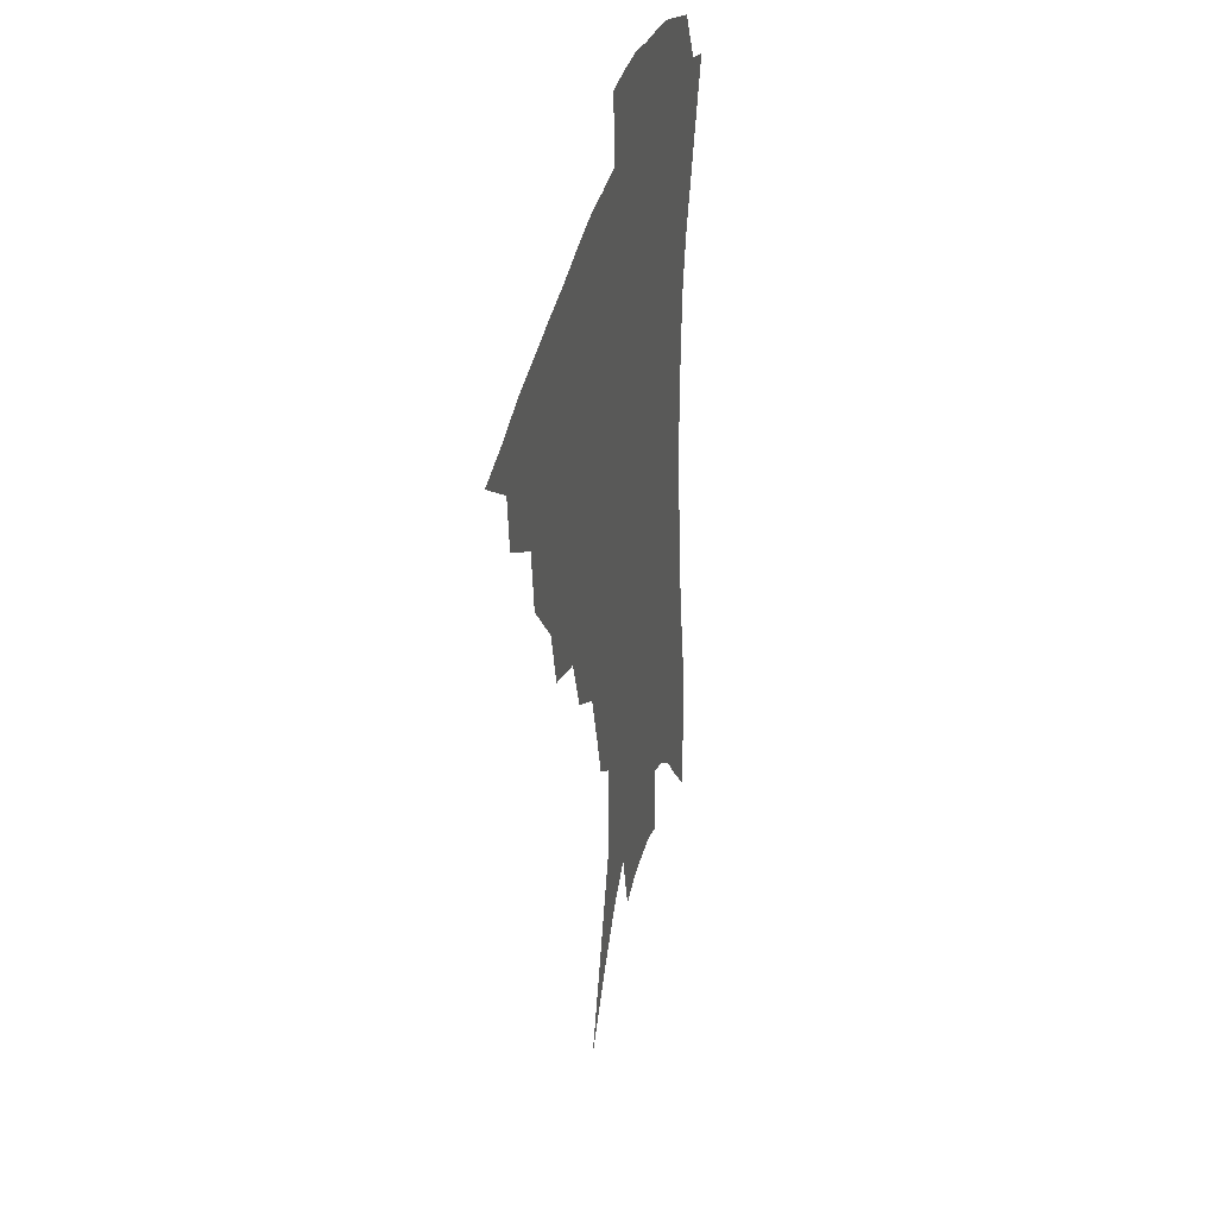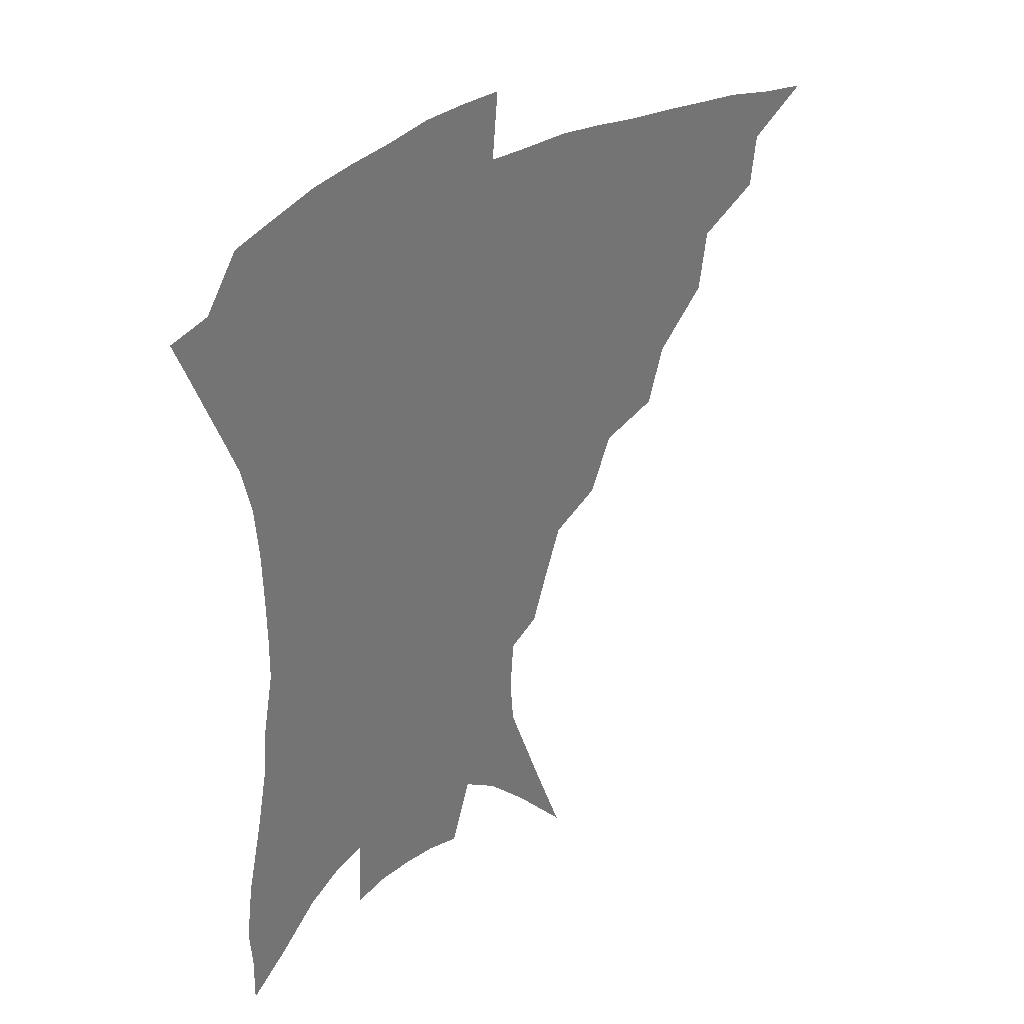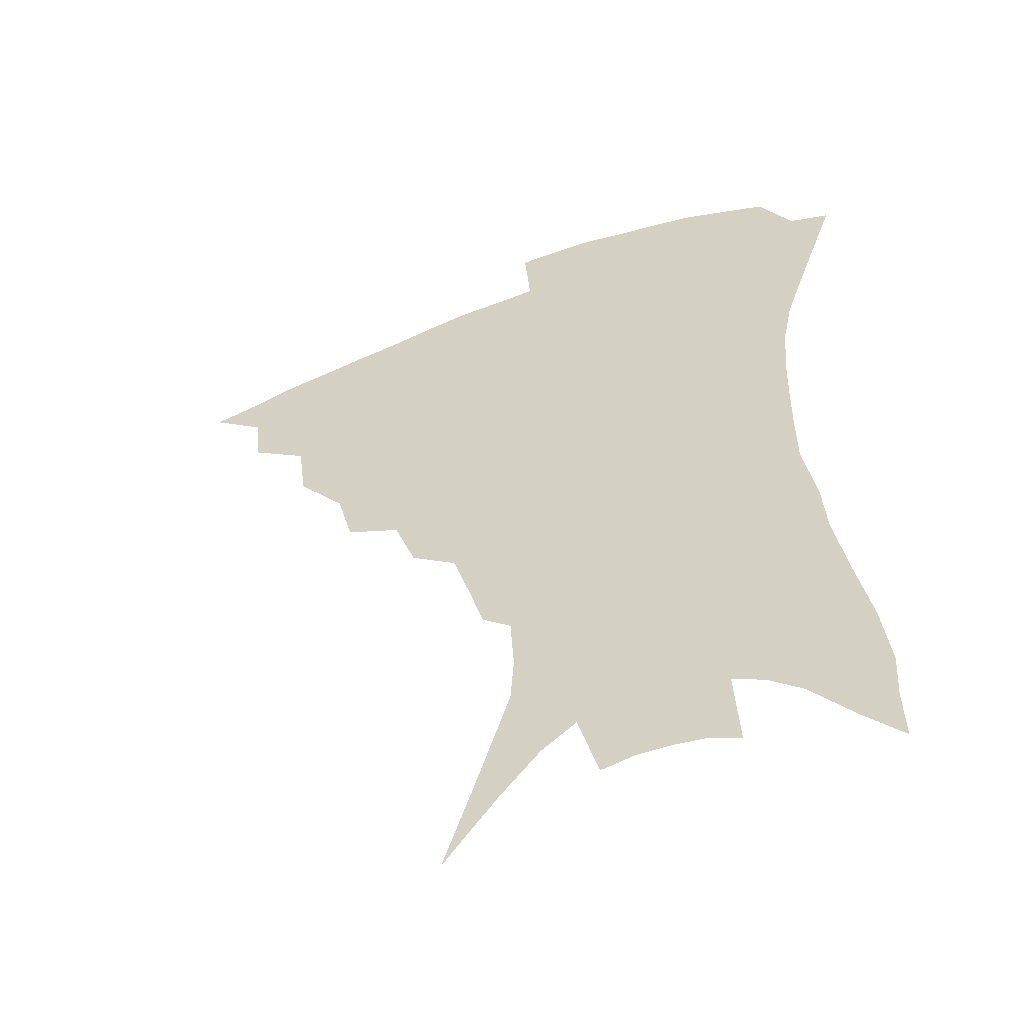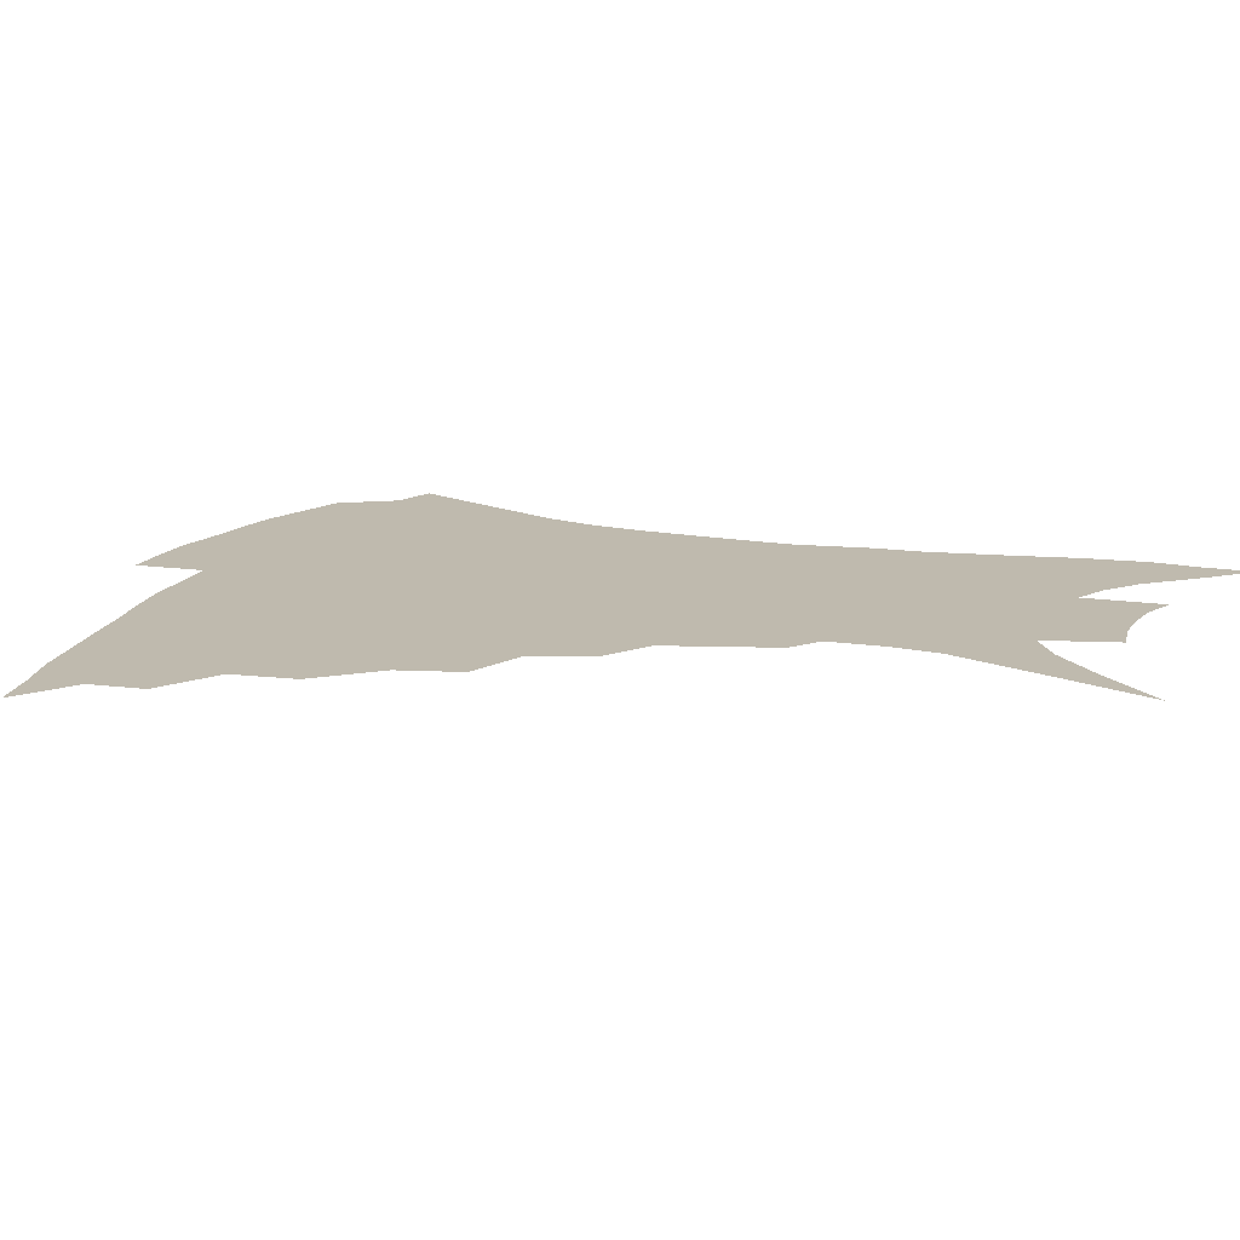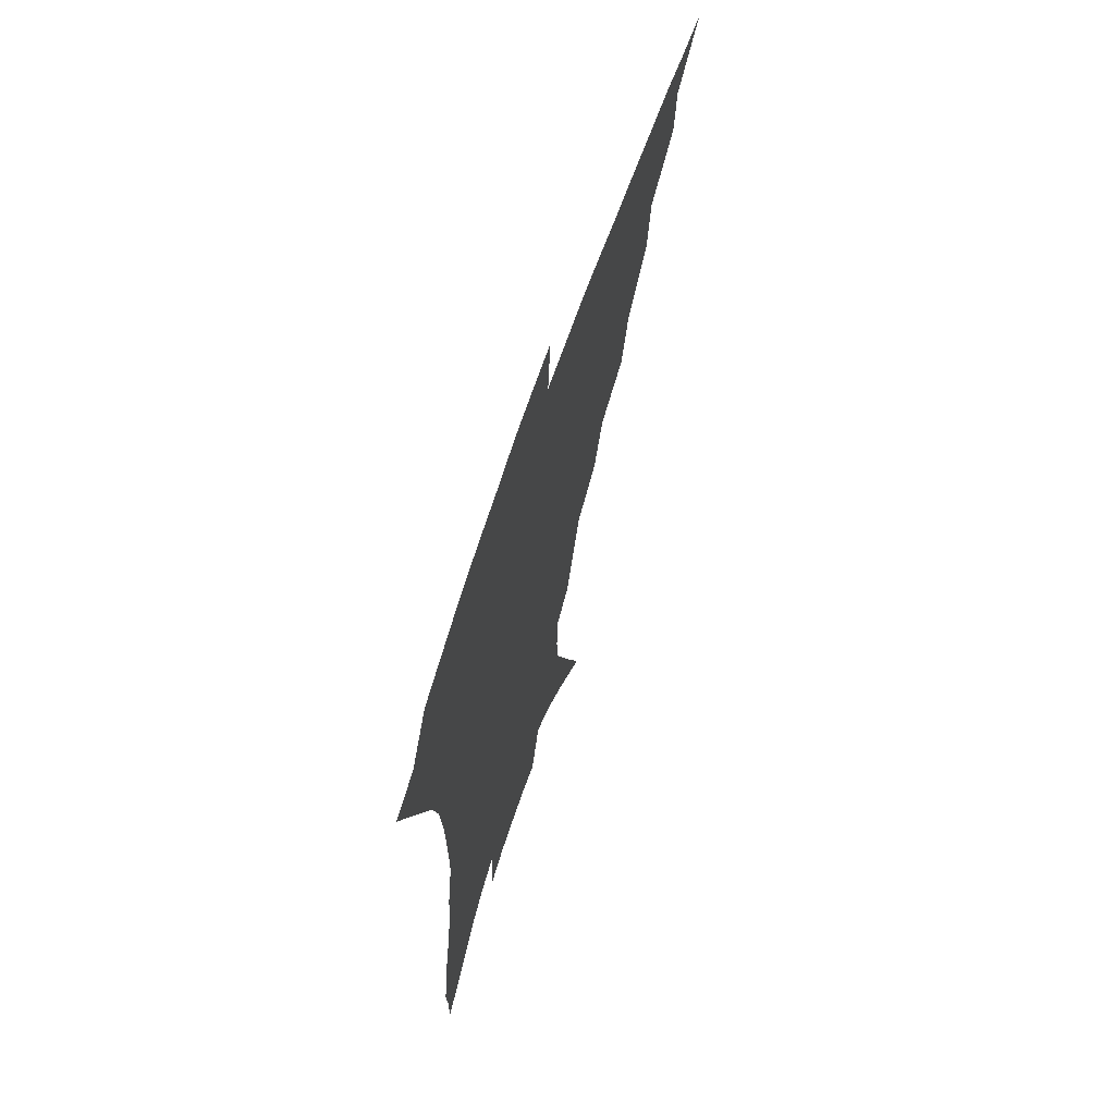
<metadata>
{"format":"obj","ext":"obj","renderer":"f3d","projection":"perspective","resolution":1024,"background":"white","views":[{"elev":35.6,"azim":-77.2,"up":"+Y"},{"elev":36.1,"azim":140.5,"up":"+Y"},{"elev":-52.3,"azim":22.6,"up":"+Y"},{"elev":15.5,"azim":-69.1,"up":"+Z"},{"elev":68.1,"azim":108.9,"up":"+Y"}]}
</metadata>
<code>
v 437.7 379.9 0
v 458.3 348.3 0
v 456.4 366.2 0
v 453.6 382.5 0
v 480.8 314.8 0
v 478 335.7 0
v 475.3 353.3 0
v 472.2 369.2 0
v 469.3 386.1 0
v 502.8 275.7 0
v 497.2 295.9 0
v 496.8 324.5 0
v 493.8 341.4 0
v 490.6 356.7 0
v 487.5 372.3 0
v 485.2 388.1 0
v 529.1 248.4 0
v 521.6 268 0
v 516.4 290.3 0
v 514.5 314.8 0
v 511.2 329.6 0
v 508.4 344.8 0
v 505.8 359.6 0
v 503.5 374.4 0
v 500.8 390.2 0
v 556 202.7 0
v 551.3 218.3 0
v 544.9 238 0
v 538.1 261.3 0
v 533.3 282.5 0
v 529.8 300.6 0
v 527.7 319.6 0
v 525.1 333.6 0
v 522.5 347.6 0
v 520.3 361.9 0
v 518.2 376.6 0
v 516.1 391.8 0
v 543.7 95.27 0
v 554.2 125.5 0
v 566.1 160.5 0
v 567.3 176.4 0
v 566 195.1 0
v 562.6 212.6 0
v 557.9 232.3 0
v 552.7 248.6 0
v 548.1 273 0
v 544.8 289.4 0
v 542.3 306.2 0
v 540.5 322.5 0
v 538.7 336.4 0
v 536.3 349.8 0
v 534.5 363.9 0
v 532.9 378.4 0
v 531 394.2 0
v 561.9 116.7 0
v 570.9 146.3 0
v 574.9 167 0
v 575.1 186.6 0
v 573.2 207.8 0
v 569.7 224.8 0
v 565.7 238.6 0
v 561.8 260.7 0
v 558.5 277.7 0
v 556.3 295.3 0
v 554.8 311.6 0
v 553.4 325.8 0
v 552.2 338.8 0
v 551 352.1 0
v 548.6 365.5 0
v 547.8 379.5 0
v 545.6 395.9 0
v 576.2 131.6 0
v 582.5 157.6 0
v 583.5 175.5 0
v 582.7 195.9 0
v 580.8 215.3 0
v 577.5 231.3 0
v 574.3 247.9 0
v 571.5 268.2 0
v 569.3 284.4 0
v 567.7 299.6 0
v 566.5 313.7 0
v 565.3 326.5 0
v 566.1 342 0
v 564.7 353.7 0
v 564.1 366.4 0
v 561.9 380.6 0
v 560.3 395.9 0
v 588.2 139.5 0
v 591.9 163.8 0
v 591.7 184 0
v 589.9 200.1 0
v 588.9 219.2 0
v 585.6 237.2 0
v 583.3 252.8 0
v 581.2 273.8 0
v 579.7 286.5 0
v 578.7 302 0
v 578.7 317.4 0
v 577.8 329.4 0
v 577.8 342.1 0
v 577.3 354.4 0
v 576.9 367.2 0
v 576.1 380.4 0
v 574.4 396.2 0
v 572.4 418.9 0
v 595.1 115.5 0
v 599 145.6 0
v 600.3 165.3 0
v 599.5 185.2 0
v 599 191.2 0
v 596.3 222.5 0
v 594.4 236.4 0
v 592.2 259.4 0
v 590.9 275 0
v 590.2 290.6 0
v 589.7 304.4 0
v 589.9 318.8 0
v 590.2 331.5 0
v 590 342.7 0
v 590.3 355.1 0
v 590 367.7 0
v 589.2 381.6 0
v 587.9 398.2 0
v 586.1 418.7 0
v 606.4 117.5 0
v 608.5 145.8 0
v 608.9 168.2 0
v 608.1 185.8 0
v 606.9 207.9 0
v 604.3 226.2 0
v 603.1 241.6 0
v 601.4 259.8 0
v 600.5 276.3 0
v 600.2 290.5 0
v 600.2 303.4 0
v 600.7 318.2 0
v 601.3 330.7 0
v 602.3 343.2 0
v 602.7 355 0
v 603 367.3 0
v 602.6 381.5 0
v 601.9 397.3 0
v 599.9 417.8 0
v 617.8 117.2 0
v 618.1 145.3 0
v 617.4 169.3 0
v 616.4 189.5 0
v 614.9 208.7 0
v 613.1 224.7 0
v 611.4 244.9 0
v 610.7 259.3 0
v 610 276.2 0
v 610.1 290.6 0
v 610.7 305 0
v 611.5 318.2 0
v 612.8 331.3 0
v 613.9 342.9 0
v 614.9 354.4 0
v 615.8 366.8 0
v 616.2 380 0
v 616.3 394.4 0
v 614.4 414.7 0
v 629 115.7 0
v 628.2 140.3 0
v 626.3 167.1 0
v 624.8 188.5 0
v 623.1 208.5 0
v 621.2 227.8 0
v 620.6 241.8 0
v 619.5 260 0
v 619.3 275.2 0
v 619.6 290.5 0
v 620.6 303.3 0
v 621.9 317.3 0
v 623.5 330.1 0
v 625.1 341.3 0
v 627.6 353.6 0
v 629.1 365.2 0
v 629.6 378.1 0
v 630 392.2 0
v 628.4 412.3 0
v 640 111.4 0
v 638.3 138 0
v 635.8 163.3 0
v 633.1 189.2 0
v 631.8 206.1 0
v 630.4 223.2 0
v 629.4 239.7 0
v 628.7 256.3 0
v 628.8 271.2 0
v 629.2 286.6 0
v 630.2 301.5 0
v 631.9 317.4 0
v 633.9 328.2 0
v 635.8 338.9 0
v 639.1 352.5 0
v 641.1 363.5 0
v 642.7 375.4 0
v 644.2 387.9 0
v 642.3 409.3 0
v 649.2 132.9 0
v 646 157.1 0
v 643 181.3 0
v 640.9 201.5 0
v 639 220.6 0
v 638.3 236.3 0
v 637.9 252 0
v 638.4 265.9 0
v 638.4 283.9 0
v 639.5 300.1 0
v 641.5 313.2 0
v 644 326.2 0
v 646.8 337.9 0
v 649.8 350 0
v 652.6 361.4 0
v 654.9 373 0
v 656.7 385.8 0
v 656.7 404.1 0
v 660.6 123.9 0
v 657.7 146.8 0
v 653.7 172.5 0
v 652.2 190.6 0
v 649.1 212.8 0
v 648 229.8 0
v 647.4 246.2 0
v 647.3 261.8 0
v 647.5 278.7 0
v 648.6 294.9 0
v 650.9 308 0
v 653.4 323.6 0
v 656.9 334.5 0
v 660.5 347.4 0
v 663.9 358.6 0
v 667.1 370.3 0
v 669.3 383.7 0
v 671 398.7 0
v 674.7 107.4 0
v 671.1 131.8 0
v 666.6 158 0
v 664.1 178.7 0
v 660.5 201.3 0
v 659.2 218.5 0
v 659 233.9 0
v 657.5 252.8 0
v 656.9 271.3 0
v 658.2 286.2 0
v 660 301.6 0
v 662.3 317.8 0
v 666.5 329 0
v 670.5 343.6 0
v 675.2 354.8 0
v 679.2 367.2 0
v 682.1 380.4 0
v 688 93.34 0
v 687.5 110.7 0
v 688.4 125.6 0
v 685.7 146.9 0
v 680.2 173 0
v 676.1 195.7 0
v 674.8 212.3 0
v 670.5 236.6 0
v 670.2 252.7 0
v 670.4 269.4 0
v 670.8 287.5 0
v 672.2 305.9 0
v 675.6 321.9 0
v 680.5 335.5 0
v 686.2 350.7 0
v 690.9 363.6 0
v 695.5 375.8 0
v 721 391 0
f 3 4 1
f 6 7 2
f 2 7 3
f 7 8 3
f 3 8 4
f 8 9 4
f 11 12 5
f 5 12 6
f 12 13 6
f 6 13 7
f 13 14 7
f 7 14 8
f 14 15 8
f 8 15 9
f 15 16 9
f 18 19 10
f 10 19 11
f 19 20 11
f 11 20 12
f 20 21 12
f 12 21 13
f 21 22 13
f 13 22 14
f 22 23 14
f 14 23 15
f 23 24 15
f 15 24 16
f 24 25 16
f 28 29 17
f 17 29 18
f 29 30 18
f 18 30 19
f 30 31 19
f 19 31 20
f 31 32 20
f 20 32 21
f 32 33 21
f 21 33 22
f 33 34 22
f 22 34 23
f 34 35 23
f 23 35 24
f 35 36 24
f 24 36 25
f 36 37 25
f 42 43 26
f 26 43 27
f 43 44 27
f 27 44 28
f 44 45 28
f 28 45 29
f 45 46 29
f 29 46 30
f 46 47 30
f 30 47 31
f 47 48 31
f 31 48 32
f 48 49 32
f 32 49 33
f 49 50 33
f 33 50 34
f 50 51 34
f 34 51 35
f 51 52 35
f 35 52 36
f 52 53 36
f 36 53 37
f 53 54 37
f 38 55 39
f 55 56 39
f 39 56 40
f 56 57 40
f 40 57 41
f 57 58 41
f 41 58 42
f 58 59 42
f 42 59 43
f 59 60 43
f 43 60 44
f 60 61 44
f 44 61 45
f 61 62 45
f 45 62 46
f 62 63 46
f 46 63 47
f 63 64 47
f 47 64 48
f 64 65 48
f 48 65 49
f 65 66 49
f 49 66 50
f 66 67 50
f 50 67 51
f 67 68 51
f 51 68 52
f 68 69 52
f 52 69 53
f 69 70 53
f 53 70 54
f 70 71 54
f 55 72 56
f 72 73 56
f 56 73 57
f 73 74 57
f 57 74 58
f 74 75 58
f 58 75 59
f 75 76 59
f 59 76 60
f 76 77 60
f 60 77 61
f 77 78 61
f 61 78 62
f 78 79 62
f 62 79 63
f 79 80 63
f 63 80 64
f 80 81 64
f 64 81 65
f 81 82 65
f 65 82 66
f 82 83 66
f 66 83 67
f 83 84 67
f 67 84 68
f 84 85 68
f 68 85 69
f 85 86 69
f 69 86 70
f 86 87 70
f 70 87 71
f 87 88 71
f 72 89 73
f 89 90 73
f 73 90 74
f 90 91 74
f 74 91 75
f 91 92 75
f 75 92 76
f 92 93 76
f 76 93 77
f 93 94 77
f 77 94 78
f 94 95 78
f 78 95 79
f 95 96 79
f 79 96 80
f 96 97 80
f 80 97 81
f 97 98 81
f 81 98 82
f 98 99 82
f 82 99 83
f 99 100 83
f 83 100 84
f 100 101 84
f 84 101 85
f 101 102 85
f 85 102 86
f 102 103 86
f 86 103 87
f 103 104 87
f 87 104 88
f 104 105 88
f 107 108 89
f 89 108 90
f 108 109 90
f 90 109 91
f 109 110 91
f 91 110 92
f 110 111 92
f 92 111 93
f 111 112 93
f 93 112 94
f 112 113 94
f 94 113 95
f 113 114 95
f 95 114 96
f 114 115 96
f 96 115 97
f 115 116 97
f 97 116 98
f 116 117 98
f 98 117 99
f 117 118 99
f 99 118 100
f 118 119 100
f 100 119 101
f 119 120 101
f 101 120 102
f 120 121 102
f 102 121 103
f 121 122 103
f 103 122 104
f 122 123 104
f 104 123 105
f 123 124 105
f 105 124 106
f 124 125 106
f 107 126 108
f 126 127 108
f 108 127 109
f 127 128 109
f 109 128 110
f 128 129 110
f 110 129 111
f 129 130 111
f 111 130 112
f 130 131 112
f 112 131 113
f 131 132 113
f 113 132 114
f 132 133 114
f 114 133 115
f 133 134 115
f 115 134 116
f 134 135 116
f 116 135 117
f 135 136 117
f 117 136 118
f 136 137 118
f 118 137 119
f 137 138 119
f 119 138 120
f 138 139 120
f 120 139 121
f 139 140 121
f 121 140 122
f 140 141 122
f 122 141 123
f 141 142 123
f 123 142 124
f 142 143 124
f 124 143 125
f 143 144 125
f 126 145 127
f 145 146 127
f 127 146 128
f 146 147 128
f 128 147 129
f 147 148 129
f 129 148 130
f 148 149 130
f 130 149 131
f 149 150 131
f 131 150 132
f 150 151 132
f 132 151 133
f 151 152 133
f 133 152 134
f 152 153 134
f 134 153 135
f 153 154 135
f 135 154 136
f 154 155 136
f 136 155 137
f 155 156 137
f 137 156 138
f 156 157 138
f 138 157 139
f 157 158 139
f 139 158 140
f 158 159 140
f 140 159 141
f 159 160 141
f 141 160 142
f 160 161 142
f 142 161 143
f 161 162 143
f 143 162 144
f 162 163 144
f 145 164 146
f 164 165 146
f 146 165 147
f 165 166 147
f 147 166 148
f 166 167 148
f 148 167 149
f 167 168 149
f 149 168 150
f 168 169 150
f 150 169 151
f 169 170 151
f 151 170 152
f 170 171 152
f 152 171 153
f 171 172 153
f 153 172 154
f 172 173 154
f 154 173 155
f 173 174 155
f 155 174 156
f 174 175 156
f 156 175 157
f 175 176 157
f 157 176 158
f 176 177 158
f 158 177 159
f 177 178 159
f 159 178 160
f 178 179 160
f 160 179 161
f 179 180 161
f 161 180 162
f 180 181 162
f 162 181 163
f 181 182 163
f 164 183 165
f 183 184 165
f 165 184 166
f 184 185 166
f 166 185 167
f 185 186 167
f 167 186 168
f 186 187 168
f 168 187 169
f 187 188 169
f 169 188 170
f 188 189 170
f 170 189 171
f 189 190 171
f 171 190 172
f 190 191 172
f 172 191 173
f 191 192 173
f 173 192 174
f 192 193 174
f 174 193 175
f 193 194 175
f 175 194 176
f 194 195 176
f 176 195 177
f 195 196 177
f 177 196 178
f 196 197 178
f 178 197 179
f 197 198 179
f 179 198 180
f 198 199 180
f 180 199 181
f 199 200 181
f 181 200 182
f 200 201 182
f 184 202 185
f 202 203 185
f 185 203 186
f 203 204 186
f 186 204 187
f 204 205 187
f 187 205 188
f 205 206 188
f 188 206 189
f 206 207 189
f 189 207 190
f 207 208 190
f 190 208 191
f 208 209 191
f 191 209 192
f 209 210 192
f 192 210 193
f 210 211 193
f 193 211 194
f 211 212 194
f 194 212 195
f 212 213 195
f 195 213 196
f 213 214 196
f 196 214 197
f 214 215 197
f 197 215 198
f 215 216 198
f 198 216 199
f 216 217 199
f 199 217 200
f 217 218 200
f 200 218 201
f 218 219 201
f 202 220 203
f 220 221 203
f 203 221 204
f 221 222 204
f 204 222 205
f 222 223 205
f 205 223 206
f 223 224 206
f 206 224 207
f 224 225 207
f 207 225 208
f 225 226 208
f 208 226 209
f 226 227 209
f 209 227 210
f 227 228 210
f 210 228 211
f 228 229 211
f 211 229 212
f 229 230 212
f 212 230 213
f 230 231 213
f 213 231 214
f 231 232 214
f 214 232 215
f 232 233 215
f 215 233 216
f 233 234 216
f 216 234 217
f 234 235 217
f 217 235 218
f 235 236 218
f 218 236 219
f 236 237 219
f 220 238 221
f 238 239 221
f 221 239 222
f 239 240 222
f 222 240 223
f 240 241 223
f 223 241 224
f 241 242 224
f 224 242 225
f 242 243 225
f 225 243 226
f 243 244 226
f 226 244 227
f 244 245 227
f 227 245 228
f 245 246 228
f 228 246 229
f 246 247 229
f 229 247 230
f 247 248 230
f 230 248 231
f 248 249 231
f 231 249 232
f 249 250 232
f 232 250 233
f 250 251 233
f 233 251 234
f 251 252 234
f 234 252 235
f 252 253 235
f 235 253 236
f 253 254 236
f 236 254 237
f 238 255 239
f 255 256 239
f 239 256 240
f 256 257 240
f 240 257 241
f 257 258 241
f 241 258 242
f 258 259 242
f 242 259 243
f 259 260 243
f 243 260 244
f 260 261 244
f 244 261 245
f 261 262 245
f 245 262 246
f 262 263 246
f 246 263 247
f 263 264 247
f 247 264 248
f 264 265 248
f 248 265 249
f 265 266 249
f 249 266 250
f 266 267 250
f 250 267 251
f 267 268 251
f 251 268 252
f 268 269 252
f 252 269 253
f 269 270 253
f 253 270 254
f 270 271 254

</code>
